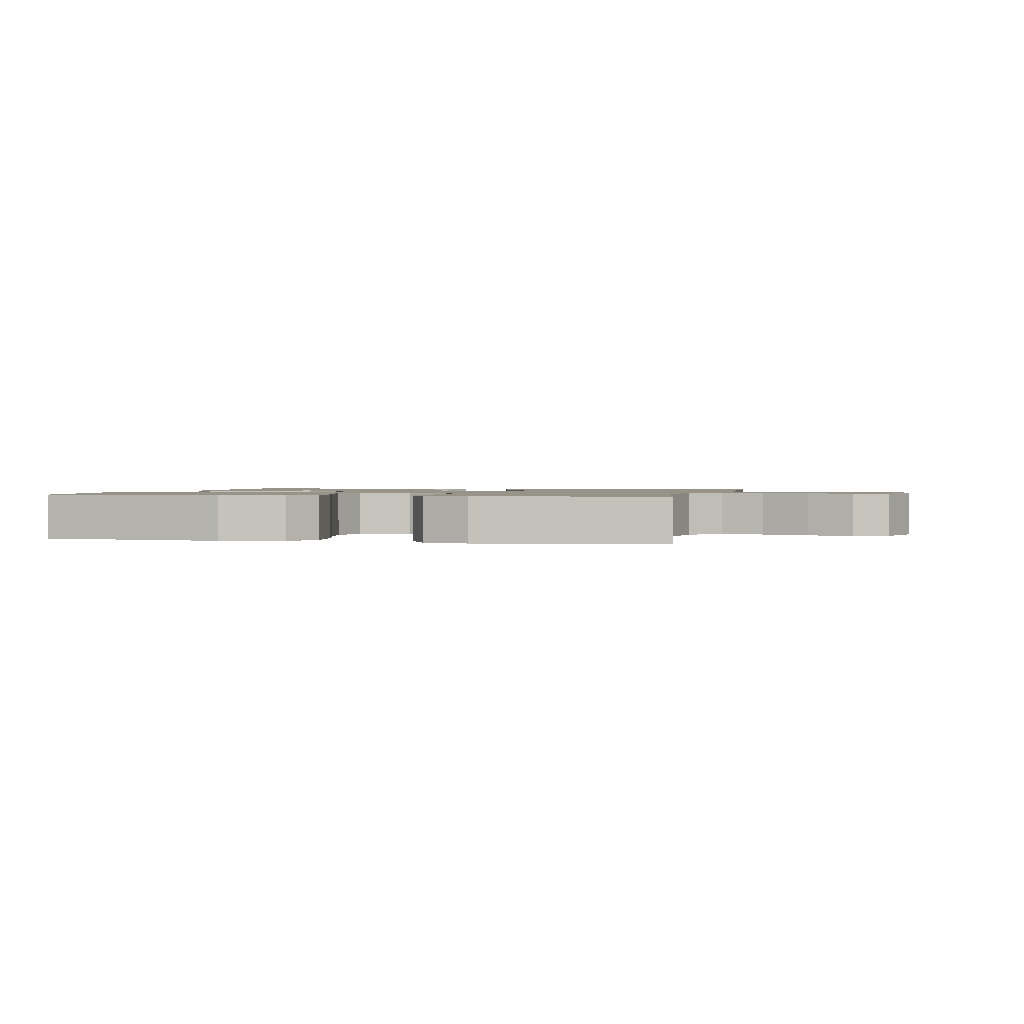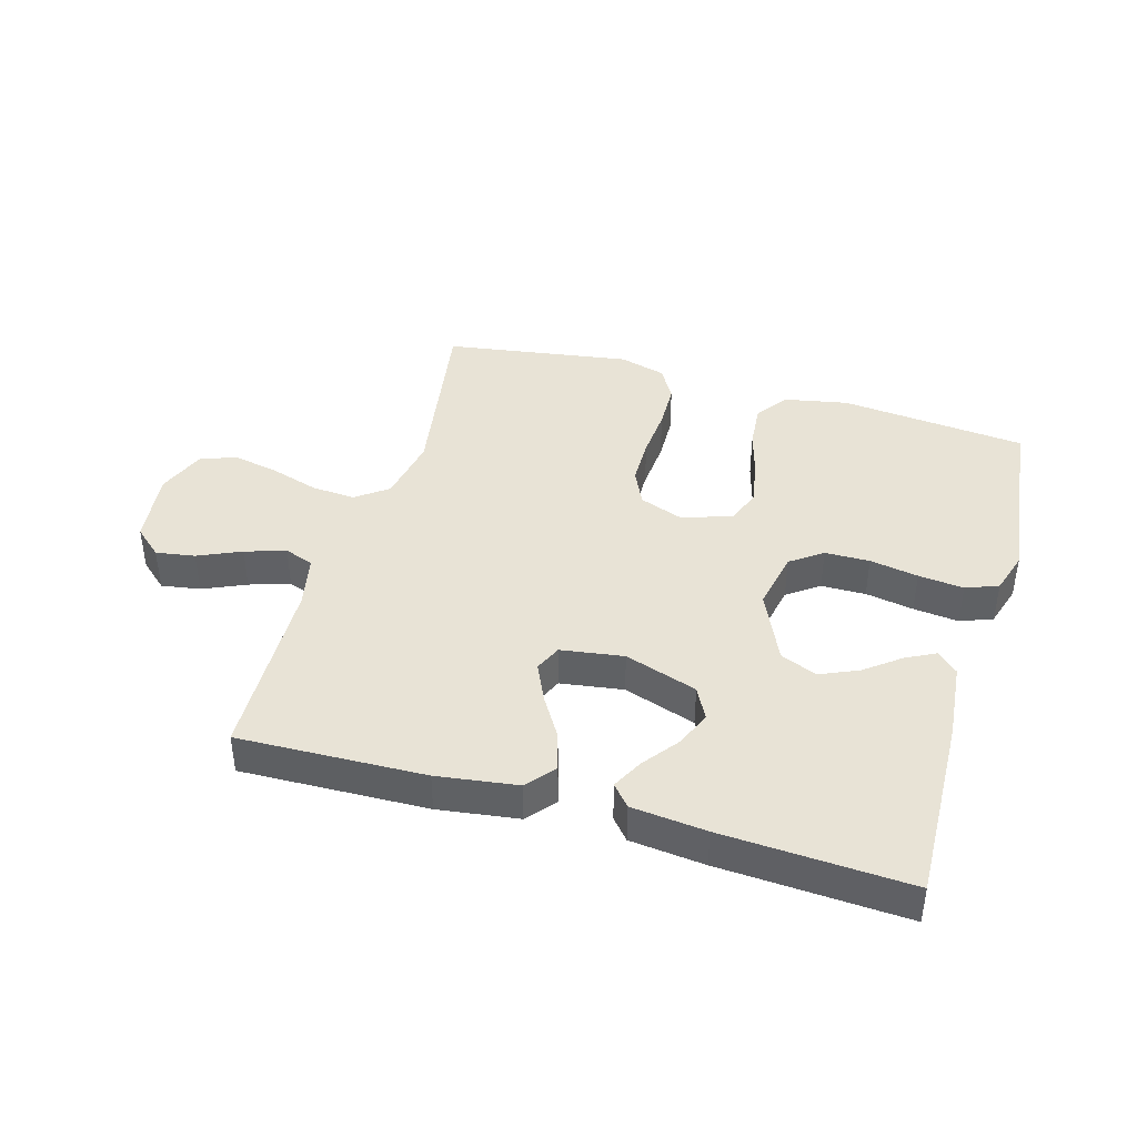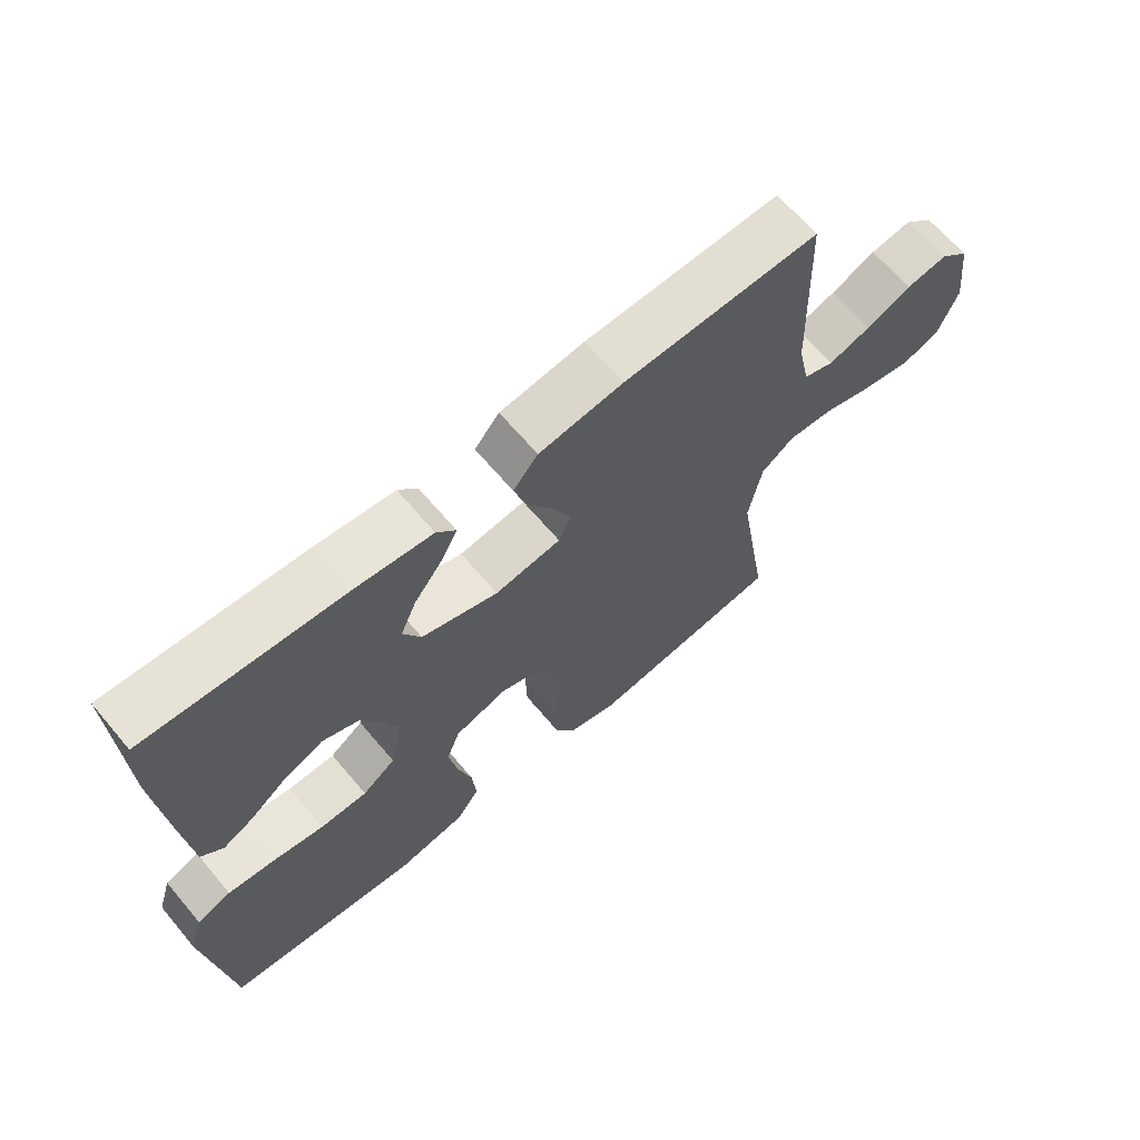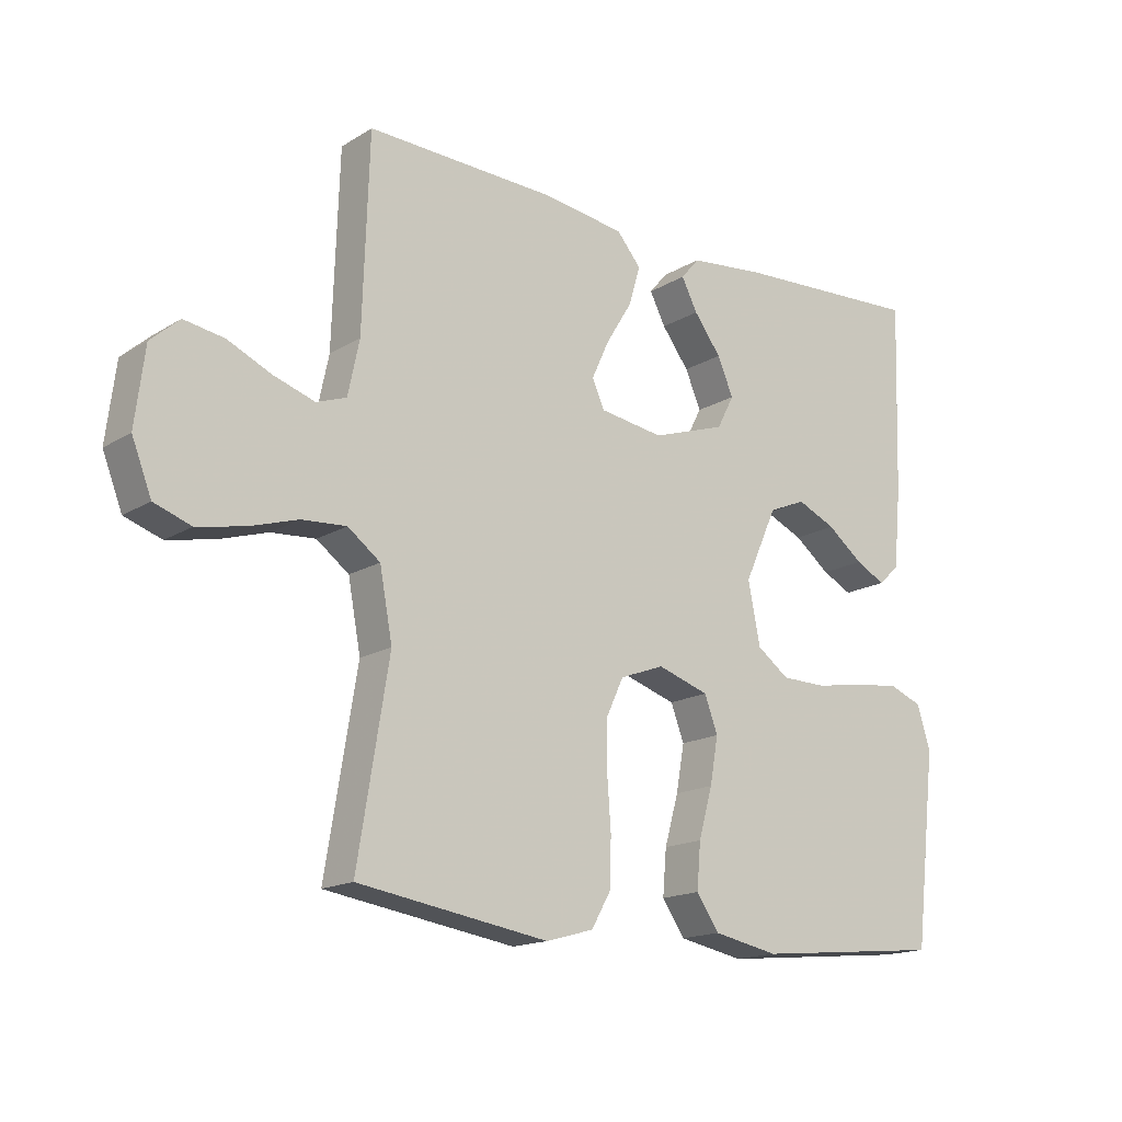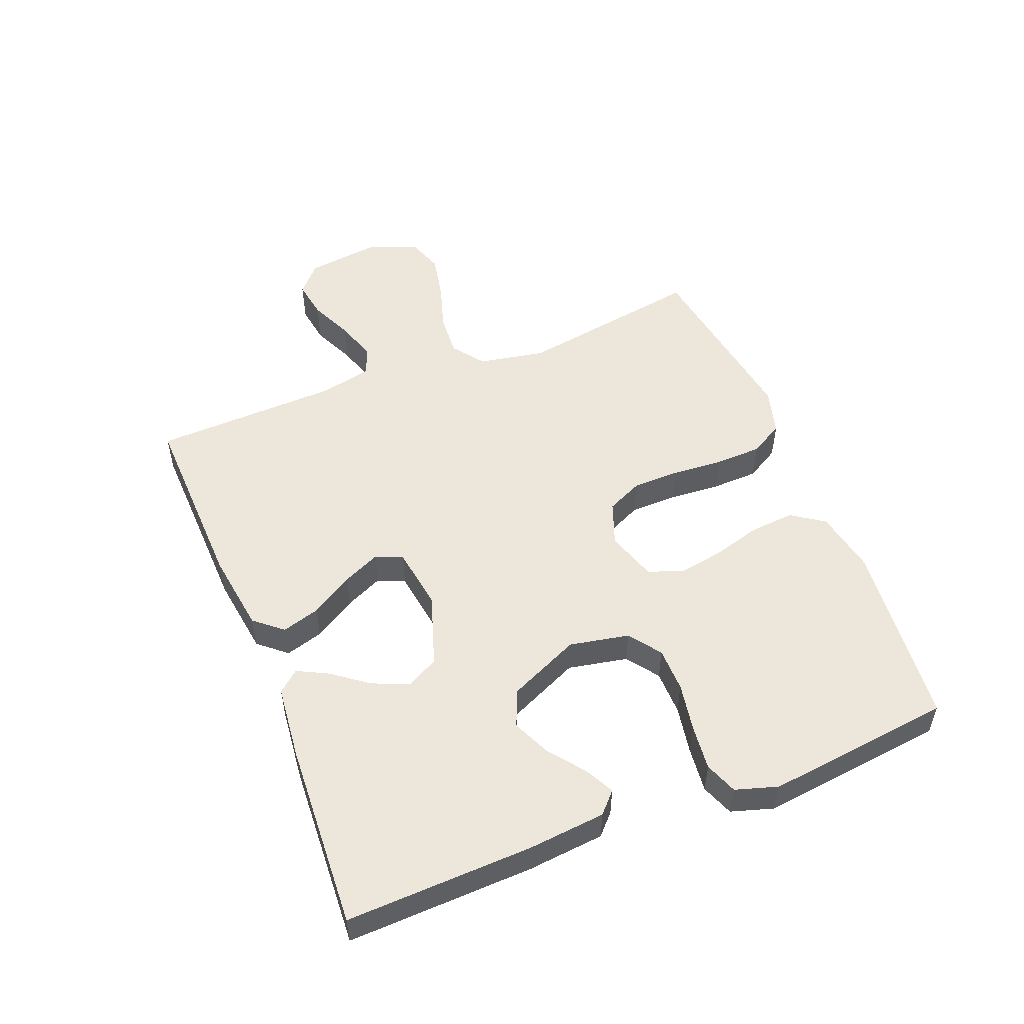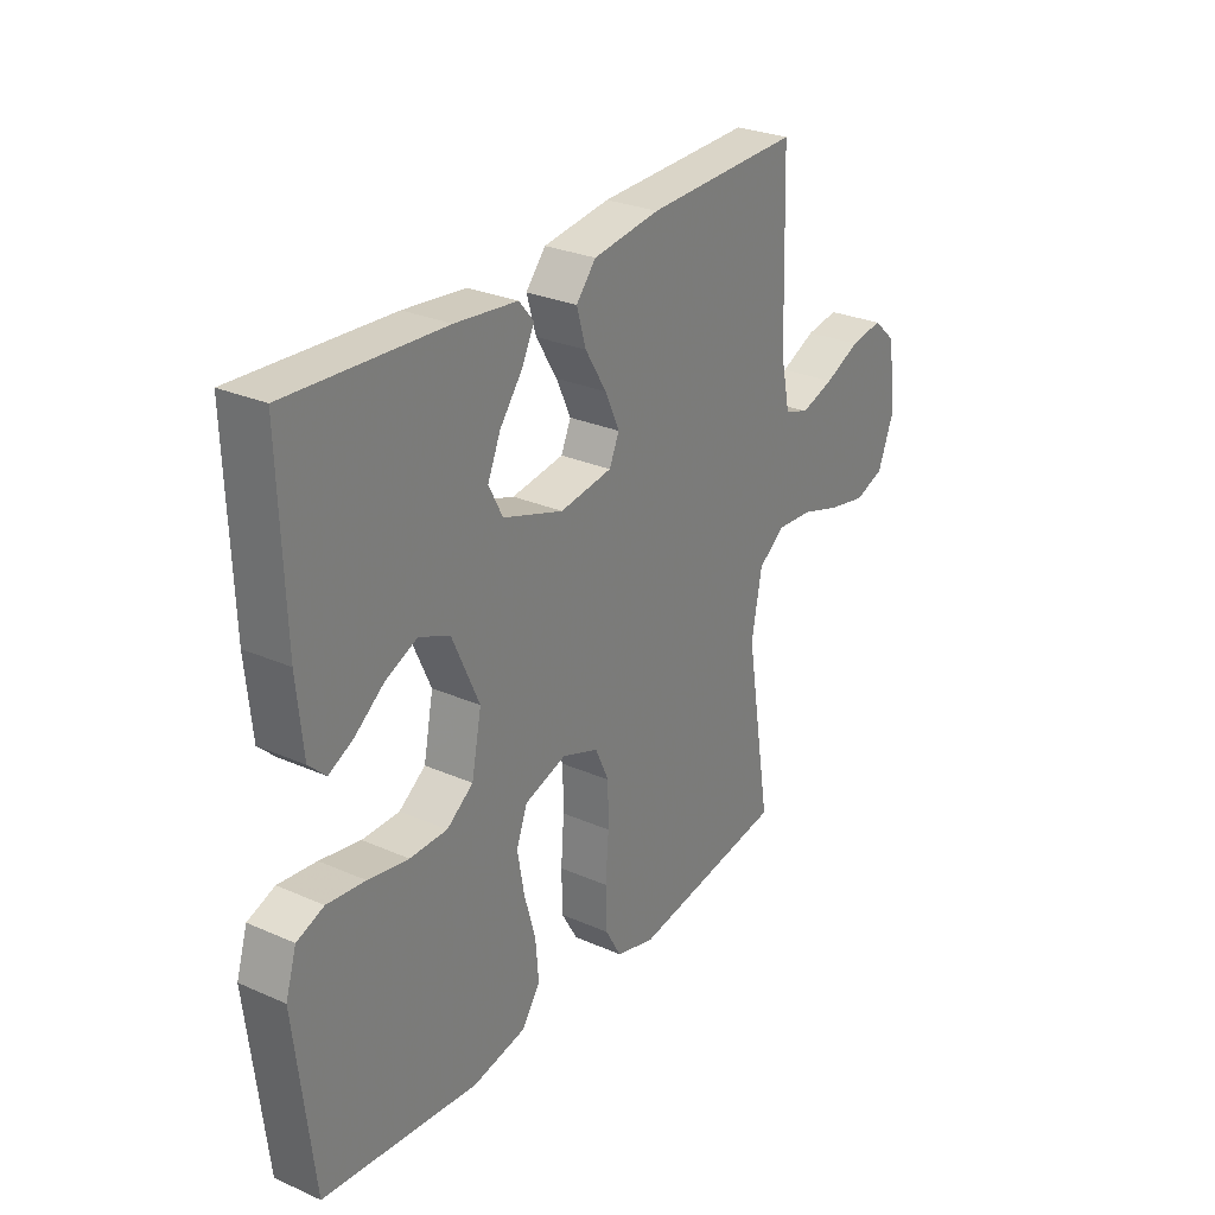
<metadata>
{"format":"obj","ext":"obj","renderer":"f3d","projection":"perspective","resolution":1024,"background":"white","views":[{"elev":1.3,"azim":-167.2,"up":"+Y"},{"elev":41.4,"azim":16.2,"up":"+Y"},{"elev":65.9,"azim":139.8,"up":"+Z"},{"elev":-16.4,"azim":-39.2,"up":"+Z"},{"elev":52.2,"azim":68.3,"up":"+Y"},{"elev":28.0,"azim":123.7,"up":"+Z"}]}
</metadata>
<code>
v 0.5 0.07 0.5
v 0.49 0.07 0.2
v 0.478 0.07 0.076
v 0.445 0.07 0.045
v 0.398 0.07 0.069
v 0.341 0.07 0.113
v 0.28 0.07 0.14
v 0.221 0.07 0.115
v 0.169 0.07 0
v 0.188 0.07 -0.096
v 0.239 0.07 -0.133
v 0.311 0.07 -0.134
v 0.389 0.07 -0.12
v 0.462 0.07 -0.112
v 0.514 0.07 -0.132
v 0.535 0.07 -0.2
v 0.5 0.07 -0.5
v 0.2 0.07 -0.53
v 0.097 0.07 -0.51
v 0.061 0.07 -0.458
v 0.067 0.07 -0.387
v 0.089 0.07 -0.309
v 0.102 0.07 -0.236
v 0.081 0.07 -0.18
v 0 0.07 -0.154
v -0.07 0.07 -0.18
v -0.097 0.07 -0.238
v -0.098 0.07 -0.314
v -0.092 0.07 -0.396
v -0.094 0.07 -0.471
v -0.125 0.07 -0.525
v -0.2 0.07 -0.546
v -0.5 0.07 -0.5
v -0.451 0.07 -0.2
v -0.471 0.07 -0.093
v -0.522 0.07 -0.055
v -0.592 0.07 -0.06
v -0.669 0.07 -0.084
v -0.743 0.07 -0.099
v -0.801 0.07 -0.079
v -0.832 0.07 0
v -0.817 0.07 0.12
v -0.772 0.07 0.16
v -0.709 0.07 0.15
v -0.64 0.07 0.119
v -0.575 0.07 0.098
v -0.528 0.07 0.115
v -0.51 0.07 0.2
v -0.5 0.07 0.5
v -0.2 0.07 0.491
v -0.071 0.07 0.473
v -0.033 0.07 0.428
v -0.051 0.07 0.367
v -0.092 0.07 0.3
v -0.12 0.07 0.239
v -0.101 0.07 0.196
v 0 0.07 0.181
v 0.117 0.07 0.22
v 0.144 0.07 0.272
v 0.119 0.07 0.33
v 0.076 0.07 0.387
v 0.051 0.07 0.436
v 0.08 0.07 0.47
v 0.2 0.07 0.483
v 0.5 0 0.5
v 0.49 0 0.2
v 0.478 0 0.076
v 0.445 0 0.045
v 0.398 0 0.069
v 0.341 0 0.113
v 0.28 0 0.14
v 0.221 0 0.115
v 0.169 0 0
v 0.188 0 -0.096
v 0.239 0 -0.133
v 0.311 0 -0.134
v 0.389 0 -0.12
v 0.462 0 -0.112
v 0.514 0 -0.132
v 0.535 0 -0.2
v 0.5 0 -0.5
v 0.2 0 -0.53
v 0.097 0 -0.51
v 0.061 0 -0.458
v 0.067 0 -0.387
v 0.089 0 -0.309
v 0.102 0 -0.236
v 0.081 0 -0.18
v 0 0 -0.154
v -0.07 0 -0.18
v -0.097 0 -0.238
v -0.098 0 -0.314
v -0.092 0 -0.396
v -0.094 0 -0.471
v -0.125 0 -0.525
v -0.2 0 -0.546
v -0.5 0 -0.5
v -0.451 0 -0.2
v -0.471 0 -0.093
v -0.522 0 -0.055
v -0.592 0 -0.06
v -0.669 0 -0.084
v -0.743 0 -0.099
v -0.801 0 -0.079
v -0.832 0 0
v -0.817 0 0.12
v -0.772 0 0.16
v -0.709 0 0.15
v -0.64 0 0.119
v -0.575 0 0.098
v -0.528 0 0.115
v -0.51 0 0.2
v -0.5 0 0.5
v -0.2 0 0.491
v -0.071 0 0.473
v -0.033 0 0.428
v -0.051 0 0.367
v -0.092 0 0.3
v -0.12 0 0.239
v -0.101 0 0.196
v 0 0 0.181
v 0.117 0 0.22
v 0.144 0 0.272
v 0.119 0 0.33
v 0.076 0 0.387
v 0.051 0 0.436
v 0.08 0 0.47
v 0.2 0 0.483
f 60 61 62 63
f 59 60 63 64
f 51 52 53 54
f 51 54 55
f 48 49 50 51
f 47 48 51 55
f 46 47 55 56
f 42 43 44 45
f 42 45 46
f 41 42 46
f 37 38 39 40
f 37 40 41 46
f 31 32 33 34
f 31 34 35
f 28 29 30 31
f 27 28 31 35
f 26 27 35 36
f 19 20 21 22
f 19 22 23
f 18 19 23
f 17 18 23
f 16 17 23 24
f 12 13 14 15
f 12 15 16 24
f 3 4 5 6
f 3 6 7
f 2 3 7
f 59 64 1 2
f 58 59 2 7
f 57 58 7 8
f 56 57 8 9
f 36 37 46 56
f 25 26 36 56
f 25 56 9 10
f 11 12 24 25
f 10 11 25
f 127 126 125 124
f 128 127 124 123
f 118 117 116 115
f 119 118 115
f 115 114 113 112
f 119 115 112 111
f 120 119 111 110
f 109 108 107 106
f 110 109 106
f 110 106 105
f 104 103 102 101
f 110 105 104 101
f 98 97 96 95
f 99 98 95
f 95 94 93 92
f 99 95 92 91
f 100 99 91 90
f 86 85 84 83
f 87 86 83
f 87 83 82
f 87 82 81
f 88 87 81 80
f 79 78 77 76
f 88 80 79 76
f 70 69 68 67
f 71 70 67
f 71 67 66
f 66 65 128 123
f 71 66 123 122
f 72 71 122 121
f 73 72 121 120
f 120 110 101 100
f 120 100 90 89
f 74 73 120 89
f 89 88 76 75
f 89 75 74
f 1 65 66 2
f 2 66 67 3
f 3 67 68 4
f 4 68 69 5
f 5 69 70 6
f 6 70 71 7
f 7 71 72 8
f 8 72 73 9
f 9 73 74 10
f 10 74 75 11
f 11 75 76 12
f 12 76 77 13
f 13 77 78 14
f 14 78 79 15
f 15 79 80 16
f 16 80 81 17
f 17 81 82 18
f 18 82 83 19
f 19 83 84 20
f 20 84 85 21
f 21 85 86 22
f 22 86 87 23
f 23 87 88 24
f 24 88 89 25
f 25 89 90 26
f 26 90 91 27
f 27 91 92 28
f 28 92 93 29
f 29 93 94 30
f 30 94 95 31
f 31 95 96 32
f 32 96 97 33
f 33 97 98 34
f 34 98 99 35
f 35 99 100 36
f 36 100 101 37
f 37 101 102 38
f 38 102 103 39
f 39 103 104 40
f 40 104 105 41
f 41 105 106 42
f 42 106 107 43
f 43 107 108 44
f 44 108 109 45
f 45 109 110 46
f 46 110 111 47
f 47 111 112 48
f 48 112 113 49
f 49 113 114 50
f 50 114 115 51
f 51 115 116 52
f 52 116 117 53
f 53 117 118 54
f 54 118 119 55
f 55 119 120 56
f 56 120 121 57
f 57 121 122 58
f 58 122 123 59
f 59 123 124 60
f 60 124 125 61
f 61 125 126 62
f 62 126 127 63
f 63 127 128 64
f 64 128 65 1

</code>
